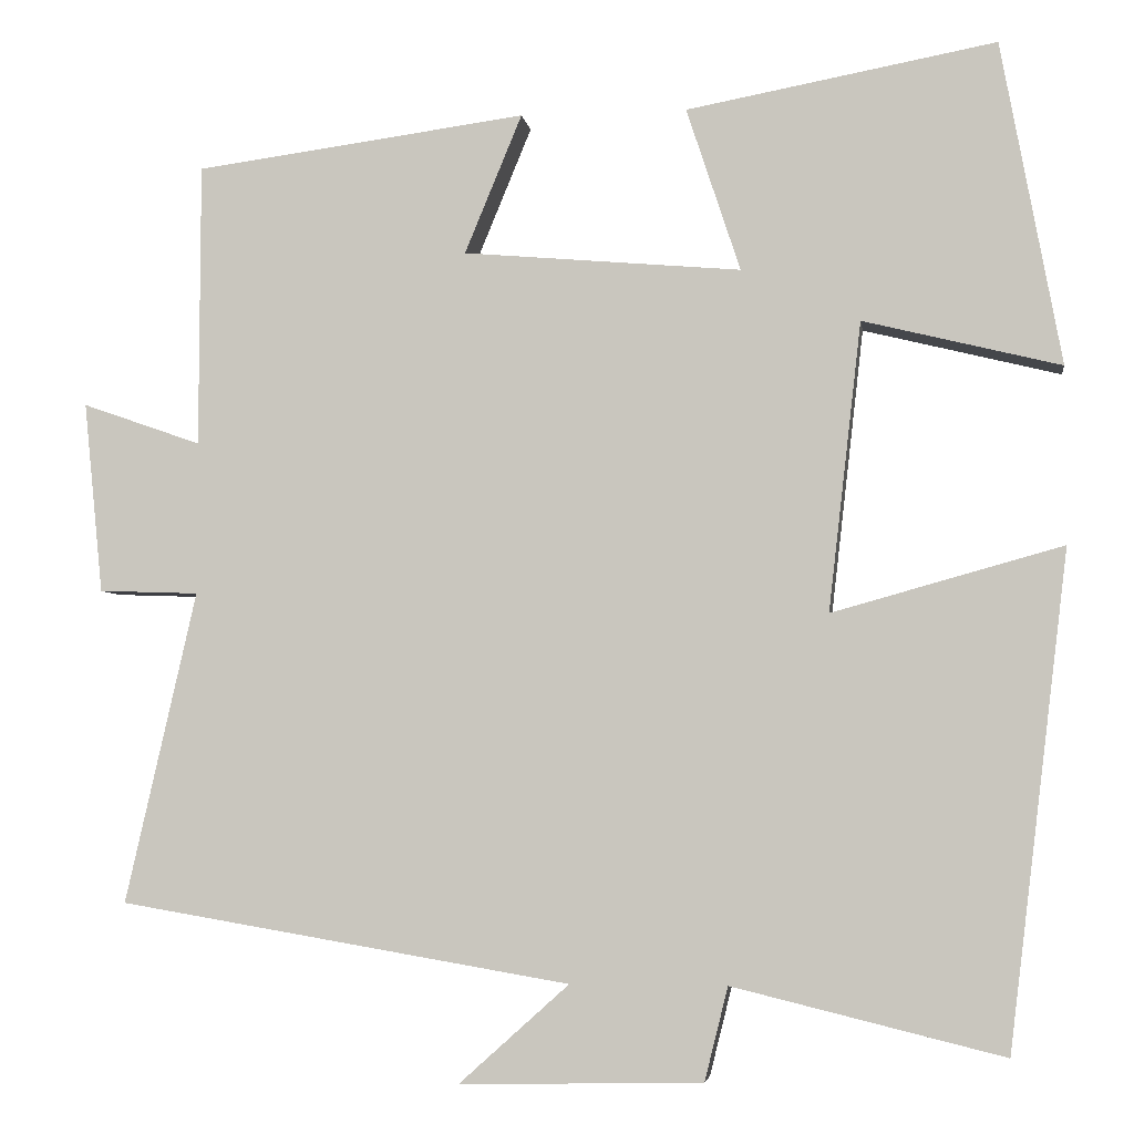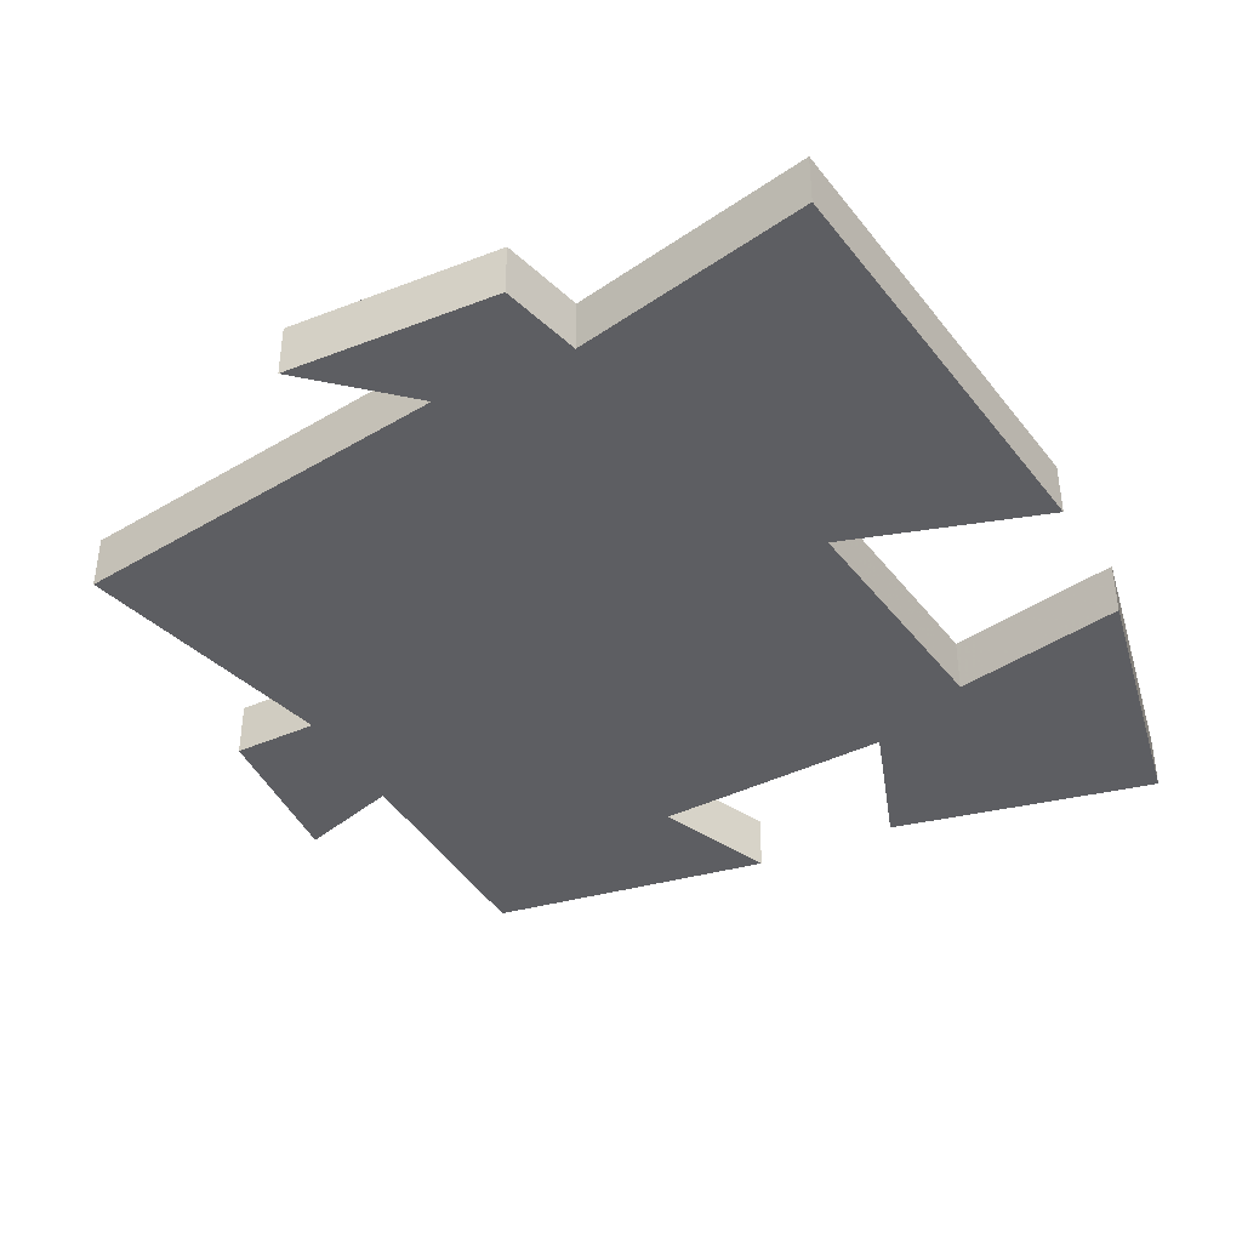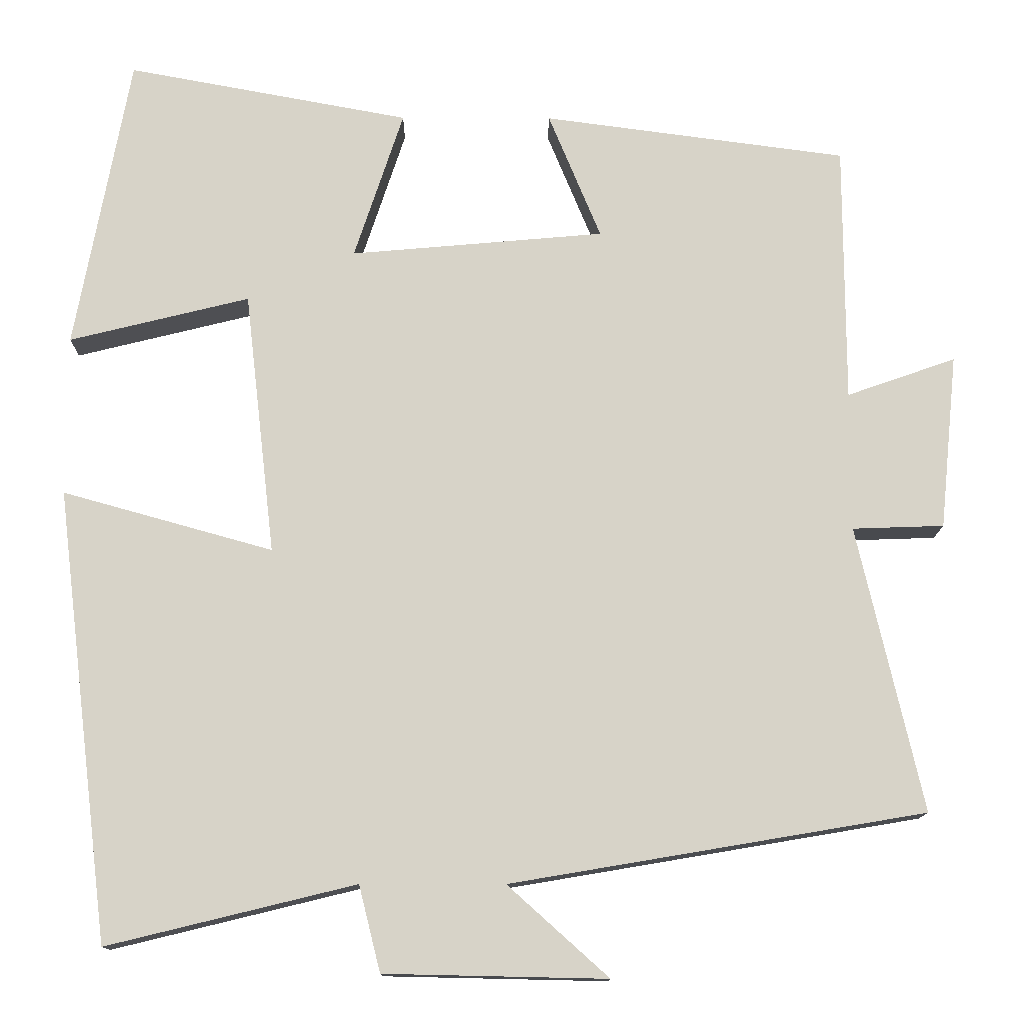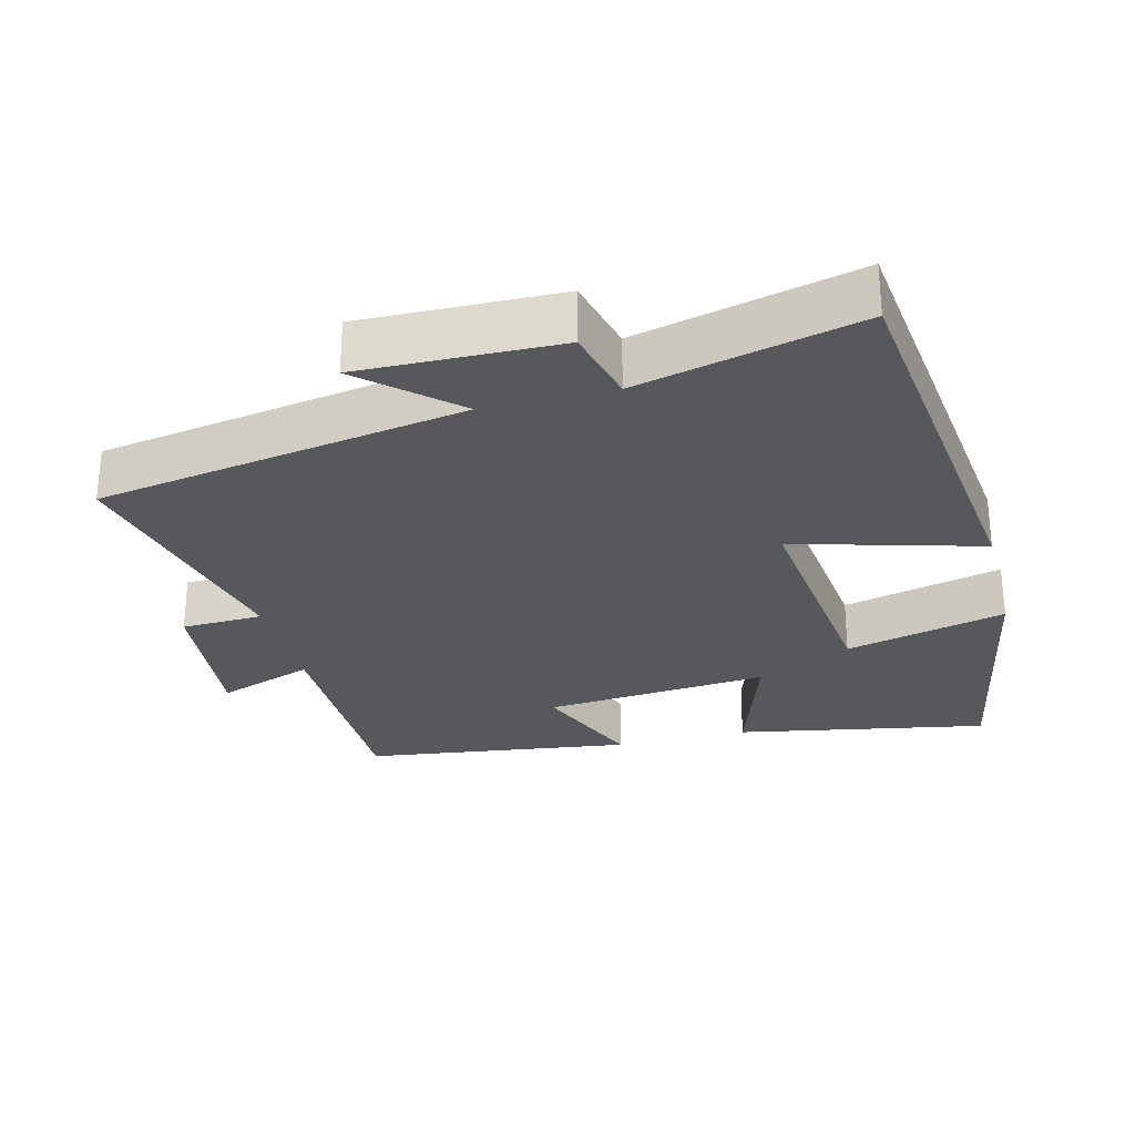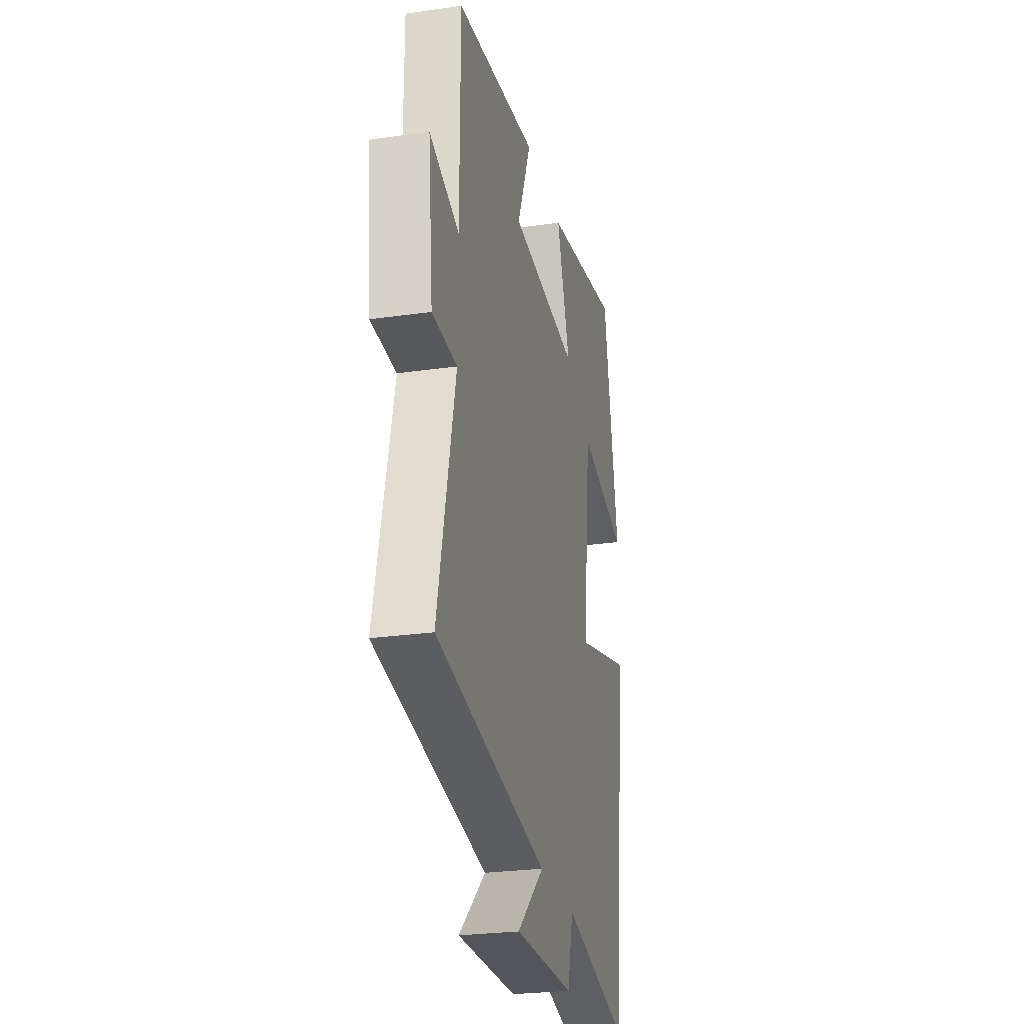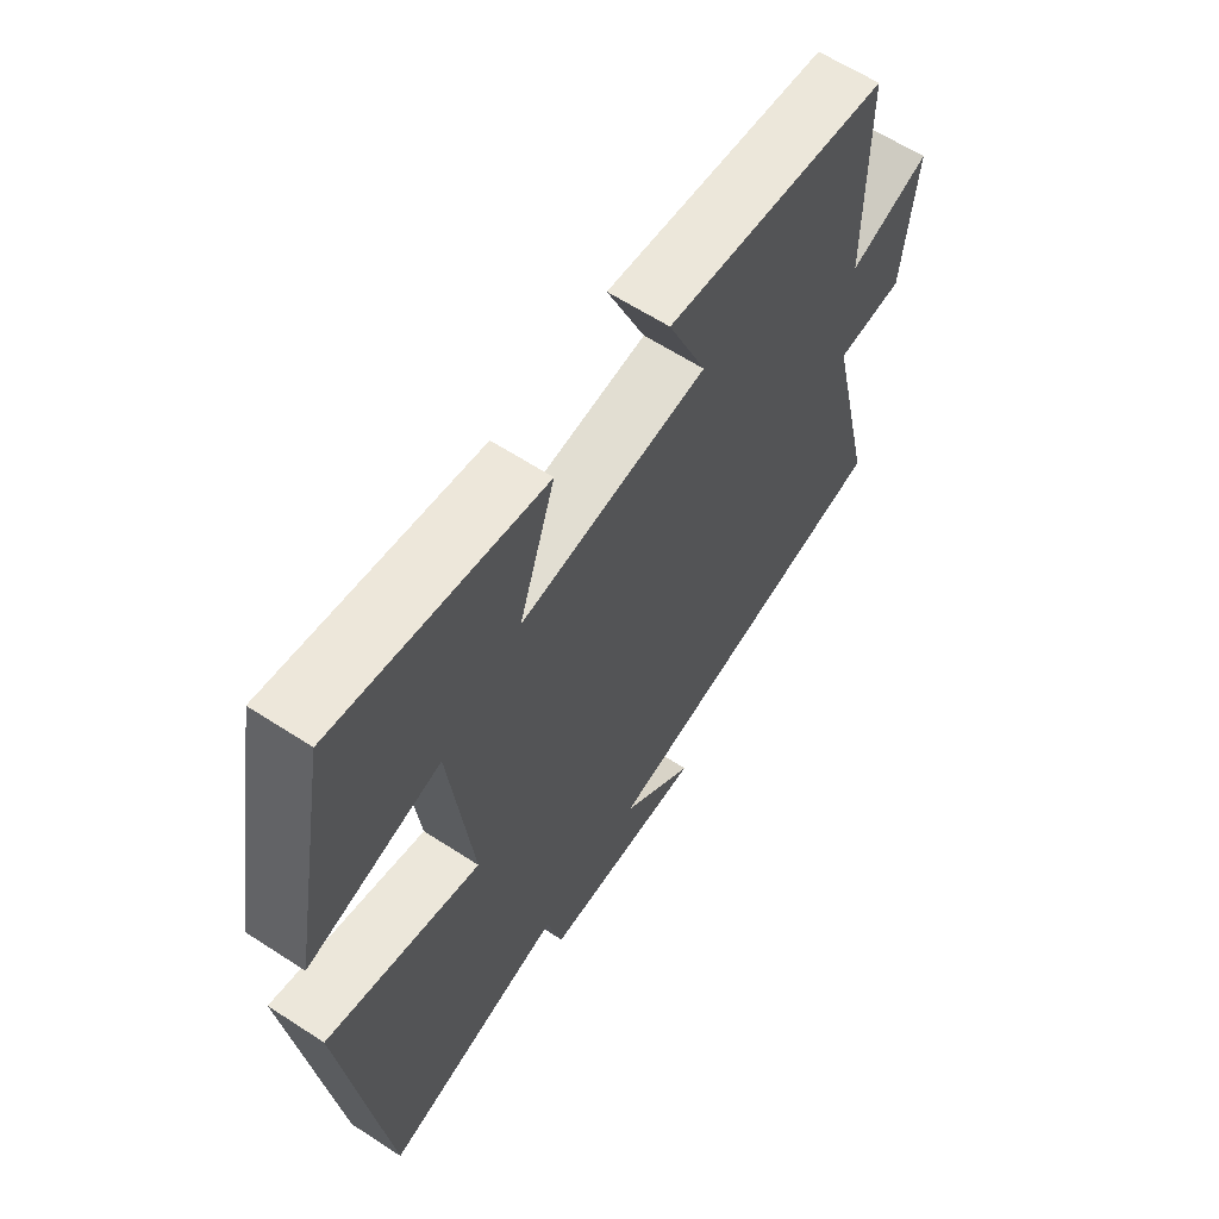
<metadata>
{"format":"obj","ext":"obj","renderer":"f3d","projection":"perspective","resolution":1024,"background":"white","views":[{"elev":-4.3,"azim":-171.9,"up":"+Z"},{"elev":-39.1,"azim":-153.0,"up":"+Y"},{"elev":-13.1,"azim":-0.5,"up":"+Z"},{"elev":-28.0,"azim":-165.7,"up":"+Y"},{"elev":-26.2,"azim":102.8,"up":"+Z"},{"elev":62.5,"azim":-56.6,"up":"+Z"}]}
</metadata>
<code>
v 0.499 0.07 0.449
v 0.5 0.07 0.123
v 0.637 0.07 0.171
v 0.615 0.07 -0.049
v 0.5 0.07 -0.053
v 0.582 0.07 -0.412
v 0.061 0.07 -0.5
v 0.188 0.07 -0.614
v -0.092 0.07 -0.608
v -0.119 0.07 -0.5
v -0.431 0.07 -0.576
v -0.5 0.07 -0.008
v -0.235 0.07 -0.082
v -0.273 0.07 0.25
v -0.5 0.07 0.194
v -0.431 0.07 0.566
v -0.075 0.07 0.5
v -0.137 0.07 0.312
v 0.183 0.07 0.34
v 0.117 0.07 0.5
v 0.499 0 0.449
v 0.5 0 0.123
v 0.637 0 0.171
v 0.615 0 -0.049
v 0.5 0 -0.053
v 0.582 0 -0.412
v 0.061 0 -0.5
v 0.188 0 -0.614
v -0.092 0 -0.608
v -0.119 0 -0.5
v -0.431 0 -0.576
v -0.5 0 -0.008
v -0.235 0 -0.082
v -0.273 0 0.25
v -0.5 0 0.194
v -0.431 0 0.566
v -0.075 0 0.5
v -0.137 0 0.312
v 0.183 0 0.34
v 0.117 0 0.5
f 19 20 1 2
f 18 19 2
f 15 16 17 18
f 14 15 18
f 13 14 18 2
f 10 11 12 13
f 10 13 2
f 7 8 9 10
f 5 6 7 10
f 5 10 2 3
f 3 4 5
f 22 21 40 39
f 22 39 38
f 38 37 36 35
f 38 35 34
f 22 38 34 33
f 33 32 31 30
f 22 33 30
f 30 29 28 27
f 30 27 26 25
f 23 22 30 25
f 25 24 23
f 1 21 22 2
f 2 22 23 3
f 3 23 24 4
f 4 24 25 5
f 5 25 26 6
f 6 26 27 7
f 7 27 28 8
f 8 28 29 9
f 9 29 30 10
f 10 30 31 11
f 11 31 32 12
f 12 32 33 13
f 13 33 34 14
f 14 34 35 15
f 15 35 36 16
f 16 36 37 17
f 17 37 38 18
f 18 38 39 19
f 19 39 40 20
f 20 40 21 1

</code>
